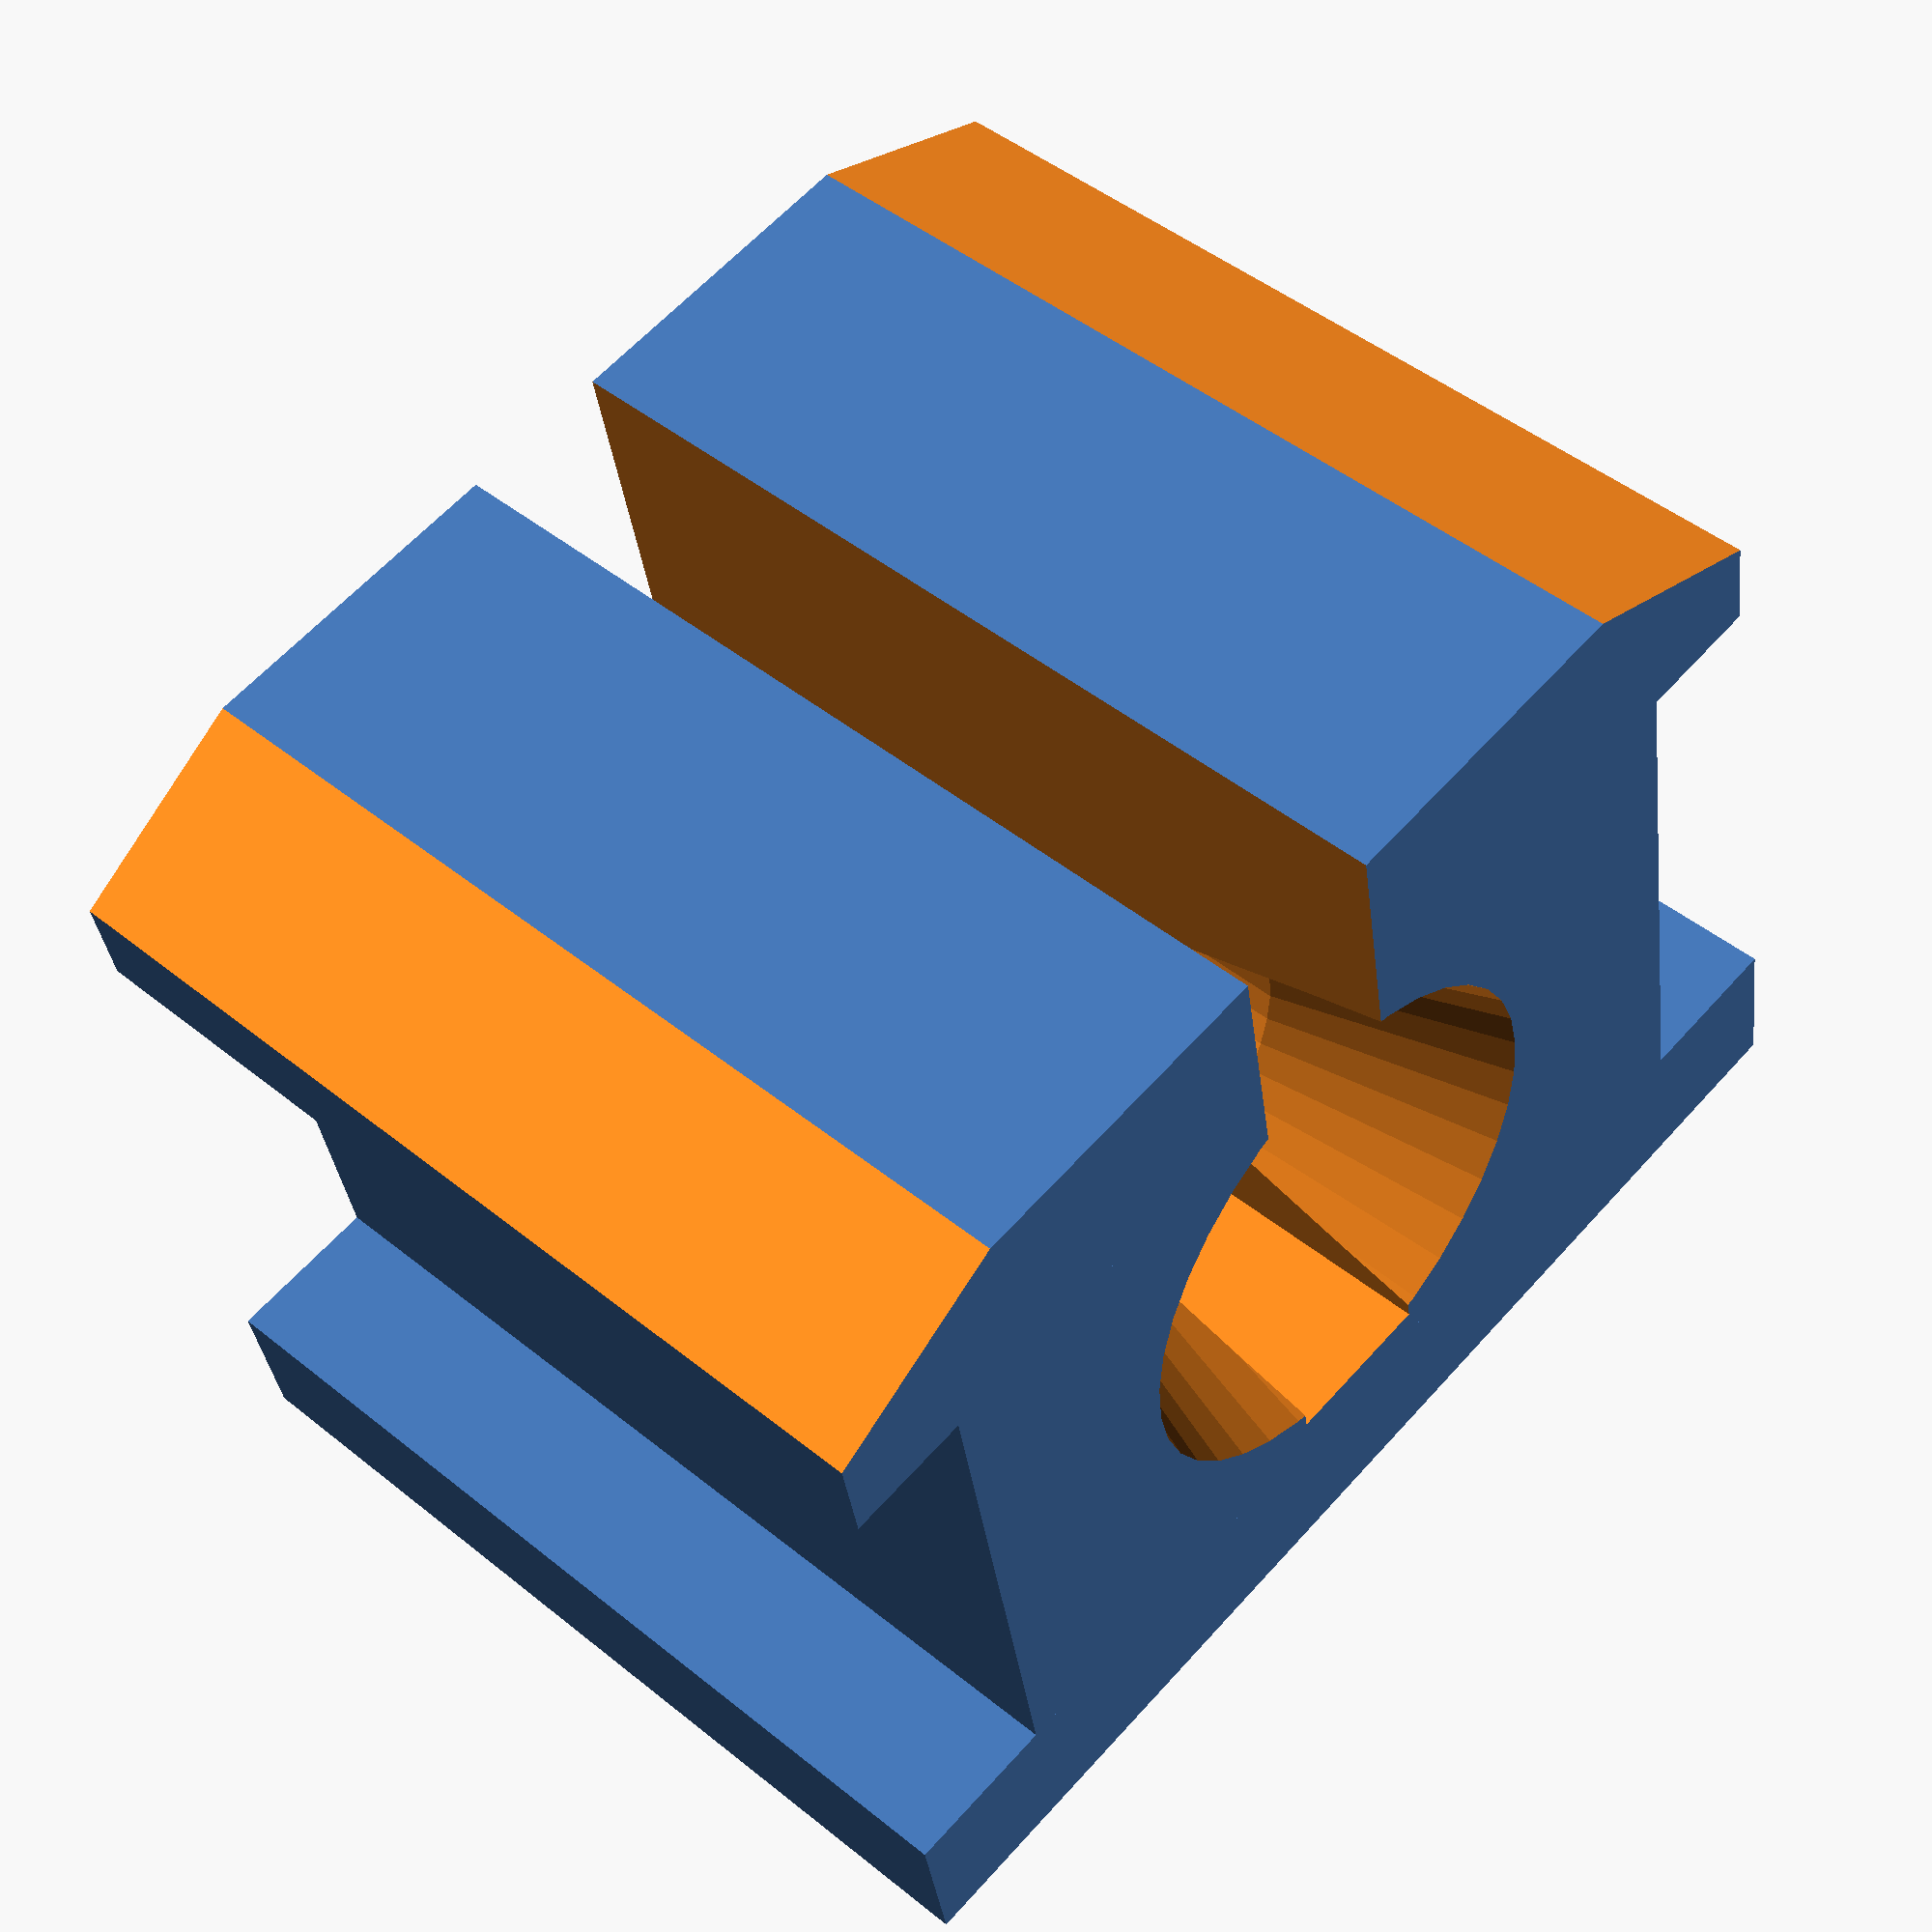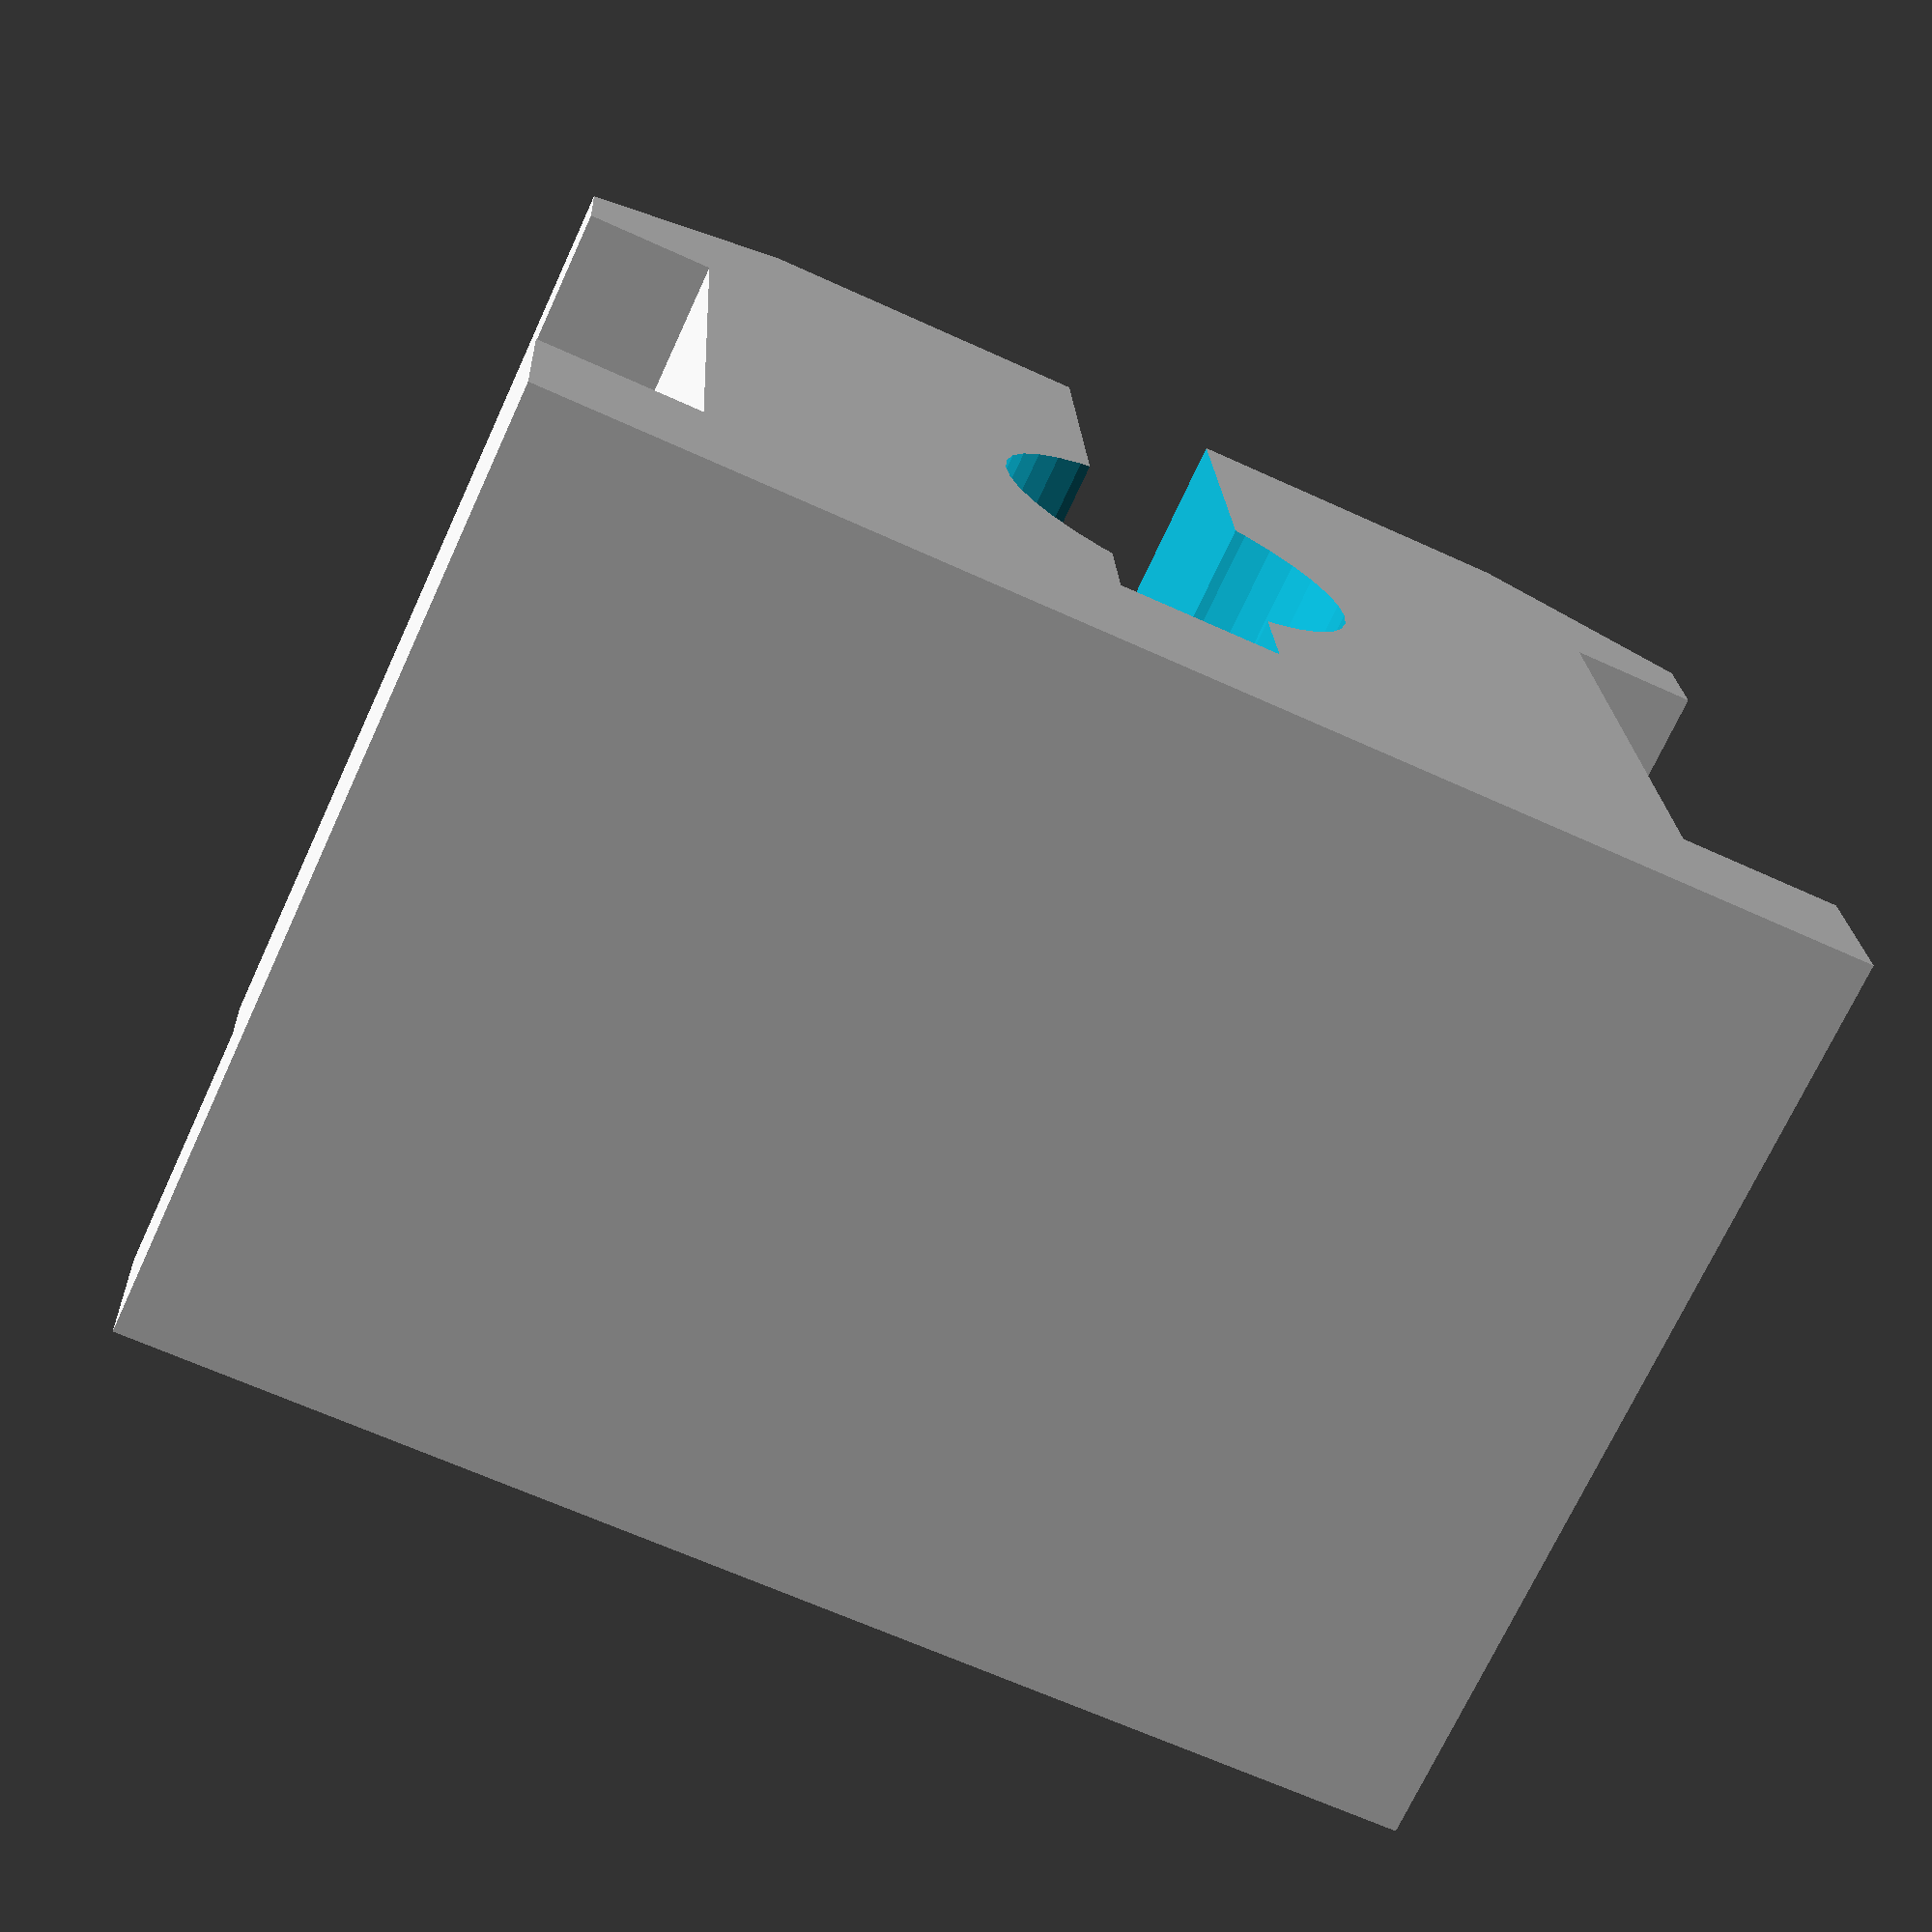
<openscad>
$fn = 36;

// printer settings
min_print_cap = 0.8; // min printable size


plattendicke = 3;

bohrungdurchmesser = 1.8; 

bohrungsoffset = 1.5 + bohrungdurchmesser/2; // distanz aussenkante bis bohrloch
bohrungsoffset = plattendicke/2; // center 
//bohrungsoffset = 3; // some value

breite = 4.9;

hoehe = breite-0.1; // luft lassen

nupsiunten_x = max(min_print_cap,plattendicke/6.0);
nupsiunten_y = nupsiunten_x;
echo("nupsiunten_x" , nupsiunten_x);
echo("nupsiunten_y" , nupsiunten_y);


nupsioben_x = nupsiunten_x * 0.8;
//nupsioben_y = nupsioben_x + max(bohrungsoffset,plattendicke) - plattendicke +  bohrungdurchmesser/5;
nupsioben_y = max(nupsiunten_y*1.2,(bohrungsoffset + bohrungdurchmesser/2 + 1  ) - plattendicke);

echo("nupsioben_x" , nupsioben_x);
echo("nupsioben_y" , nupsioben_y);
nutbreite = max(nupsioben_x*1.2,max(min_print_cap,bohrungdurchmesser*0.3));

echo("nutbreite" , nutbreite);

nutsteghoehe = nupsiunten_y*1.2; // von ganz untens bis innenkante nut (da wo es sich verbiegt)

senkungstopdurchmesser = (bohrungdurchmesser * 1.3) + 0.3; // schraubendurchmesser + einbautolleranz
senkungstiefe = 1.2;

difference() {
    basebox();
    loch();
}


module loch(){
    // loch
    translate([breite/2 , bohrungsoffset , -0.01]) {
        cylinder( hoehe+0.02 , bohrungdurchmesser/2 , bohrungdurchmesser/2 , false);
    }   
    // senkung
    translate([breite/2 , bohrungsoffset , hoehe - senkungstiefe]) {
        cylinder( senkungstiefe+0.01 , bohrungdurchmesser/2, senkungstopdurchmesser/2, false);
    }   
   
    //translate([breite/2 , bohrungsoffset , -0.01]) {
    //    cylinder( senkungstiefe+0.01 ,  senkungstopdurchmesser/2, bohrungdurchmesser/2,false);
    //}   
   
    //nut
    translate([((breite/2)-(nutbreite/2)),nutsteghoehe-nupsiunten_y,-0.01]) {
        cube([nutbreite,100,hoehe+0.02]);
    }
} 

module nupsisoben(){
    difference(){
        translate([-nupsioben_x,plattendicke,-0]) {
        cube([breite+nupsioben_x+nupsioben_x,nupsioben_y,hoehe]);
        };
        ecken();
    };
}

module ecken(){
    // rechts
    translate([0,0,-0.01]) {
        linear_extrude(100) {
            polygon(points=[
             [ breite+nupsioben_x + 0.01 , plattendicke - 0.01 ] ,
             [ breite+nupsioben_x + 0.01 , plattendicke + nupsioben_y / 2 ],
             [ breite - 0.4              , plattendicke + nupsioben_y + 0.01 ],
             [ breite+nupsioben_x + 0.01 , plattendicke + nupsioben_y + 0.01 ] 
            ]);
        };
    }
    //links
    translate([0,0,-0.01]) {
        linear_extrude(100) {
            polygon(points=[
             [ -nupsioben_x - 0.01 , plattendicke - 0.01 ],
             [ -nupsioben_x - 0.01 , plattendicke + nupsioben_y / 2 ],
             [  0 + 0.4            , plattendicke + nupsioben_y + 0.01 ],
             [ -nupsioben_x - 0.01 , plattendicke + nupsioben_y + 0.01 ],
            ]);
        };
    };
}
    
    
module basebox(){   
    cube([breite,plattendicke,hoehe]);

    // nupsiunten
    translate([-nupsiunten_x,-nupsiunten_y,0]) {
        cube([breite+nupsiunten_x+nupsiunten_x,nupsiunten_y,hoehe]);
    }
    nupsisoben();
}
</openscad>
<views>
elev=313.0 azim=349.5 roll=312.5 proj=p view=wireframe
elev=70.8 azim=2.6 roll=155.3 proj=p view=solid
</views>
